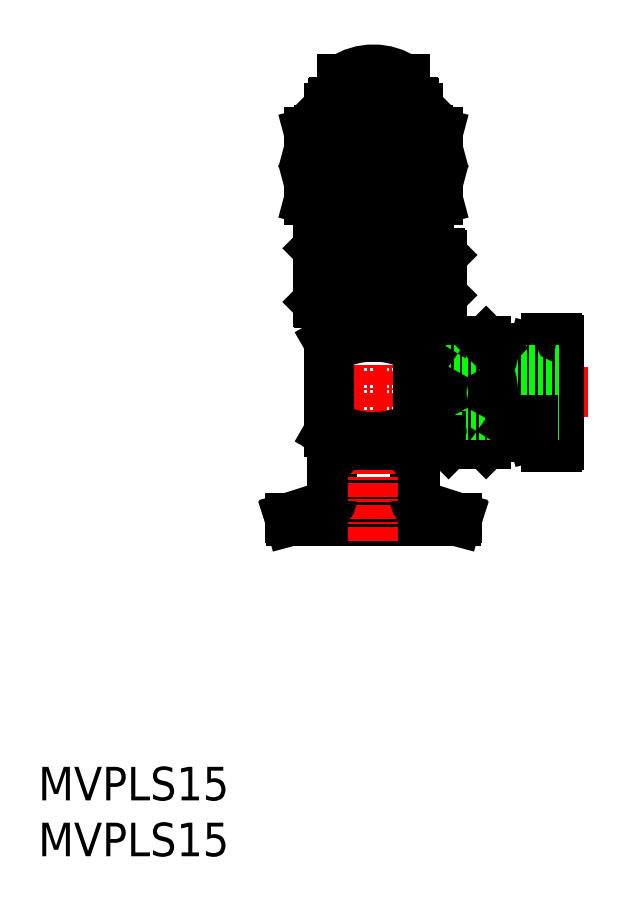
<metadata>
{"format":"dxf","ext":"dxf","renderer":"ezdxf+matplotlib","layout":"modelspace","background":"white","min_lineweight":24,"dpi":150}
</metadata>
<code>
0
SECTION
2
ENTITIES
0
INSERT
8
0
2
*U10
10
0
20
0
30
0
0
INSERT
8
0
2
*U11
10
0
20
0
30
0
0
LINE
8
0
10
37.42
20
30
30
0
11
37.5
21
30.3
31
0
0
LINE
8
0
10
34.1
20
31.41
30
0
11
37.5
21
30.3
31
0
0
LINE
8
0
10
22.5
20
30.3
30
0
11
22.58
21
30
31
0
0
LINE
8
0
10
22.58
20
30
30
0
11
37.42
21
30
31
0
0
LINE
8
0
10
26.25
20
36
30
0
11
26.25
21
31.88
31
0
0
LINE
8
0
10
22.5
20
30.3
30
0
11
37.5
21
30.3
31
0
0
LINE
8
0
10
33.75
20
36
30
0
11
33.75
21
31.88
31
0
0
LINE
8
0
10
26.75
20
36.5
30
0
11
33.25
21
36.5
31
0
0
LINE
8
0
10
22.5
20
30.3
30
0
11
25.9
21
31.41
31
0
0
LINE
8
0
10
26.49
20
31.59
30
0
11
33.51
21
31.59
31
0
0
LINE
8
CENTER
10
30
20
28.19
30
0
11
30
21
71.72
31
0
0
LINE
8
0
10
27.5
20
54.4
30
0
11
27.5
21
49.6
31
0
0
LINE
8
0
10
27
20
54.4
30
0
11
27
21
49.6
31
0
0
LINE
8
0
10
26.5
20
54.4
30
0
11
26.5
21
49.6
31
0
0
LINE
8
0
10
32
20
54.4
30
0
11
32
21
49.6
31
0
0
LINE
8
0
10
34
20
54.4
30
0
11
34
21
49.6
31
0
0
LINE
8
0
10
28
20
54.4
30
0
11
28
21
49.6
31
0
0
LINE
8
0
10
34.5
20
54.4
30
0
11
34.5
21
49.6
31
0
0
LINE
8
0
10
25.5
20
54.4
30
0
11
25.5
21
49.6
31
0
0
LINE
8
0
10
29.5
20
54.4
30
0
11
29.5
21
49.6
31
0
0
LINE
8
0
10
30
20
54.4
30
0
11
30
21
49.6
31
0
0
LINE
8
0
10
30.5
20
54.4
30
0
11
30.5
21
49.6
31
0
0
LINE
8
0
10
31
20
54.4
30
0
11
31
21
49.6
31
0
0
LINE
8
0
10
31.5
20
54.4
30
0
11
31.5
21
49.6
31
0
0
LINE
8
0
10
26
20
54.4
30
0
11
26
21
49.6
31
0
0
LINE
8
CENTER
10
49.17
20
41.5
30
0
11
24.04
21
41.5
31
0
0
LINE
8
0
10
34
20
37.93
30
0
11
33.25
21
37.5
31
0
0
LINE
8
0
10
33.25
20
37.5
30
0
11
26.75
21
37.5
31
0
0
LINE
8
0
10
36.15
20
50.2
30
0
11
35.95
21
50
31
0
0
LINE
8
0
10
36.15
20
53.8
30
0
11
35.95
21
54
31
0
0
LINE
8
0
10
32.75
20
49.5
30
0
11
32.75
21
46.5
31
0
0
LINE
8
0
10
35.45
20
51.6
30
0
11
35.45
21
52.4
31
0
0
LINE
8
0
10
36.15
20
52.4
30
0
11
35.45
21
52.4
31
0
0
LINE
8
0
10
36.15
20
51.6
30
0
11
35.45
21
51.6
31
0
0
LINE
8
0
10
36.15
20
52.4
30
0
11
36.15
21
53.8
31
0
0
LINE
8
0
10
26.75
20
46.5
30
0
11
26
21
46.07
31
0
0
LINE
8
0
10
26.75
20
37.5
30
0
11
26
21
37.93
31
0
0
LINE
8
0
10
35.95
20
54
30
0
11
35
21
54
31
0
0
LINE
8
0
10
35.95
20
50
30
0
11
35
21
50
31
0
0
LINE
8
0
10
34
20
46.07
30
0
11
33.25
21
46.5
31
0
0
LINE
8
0
10
27.05
20
36.5
30
0
11
26.75
21
36.8
31
0
0
LINE
8
0
10
33.25
20
46.5
30
0
11
26.75
21
46.5
31
0
0
LINE
8
0
10
26
20
46.07
30
0
11
26
21
37.93
31
0
0
LINE
8
0
10
33.25
20
37.5
30
0
11
33.25
21
36.8
31
0
0
LINE
8
0
10
33.25
20
36.8
30
0
11
32.95
21
36.5
31
0
0
LINE
8
0
10
27.25
20
49.5
30
0
11
27.25
21
46.5
31
0
0
LINE
8
0
10
34
20
46.07
30
0
11
34
21
37.6
31
0
0
LINE
8
0
10
33.25
20
36.8
30
0
11
26.75
21
36.8
31
0
0
LINE
8
0
10
26.75
20
37.5
30
0
11
26.75
21
36.8
31
0
0
LINE
8
0
10
32.5
20
54.4
30
0
11
32.5
21
49.6
31
0
0
LINE
8
0
10
36.15
20
50.2
30
0
11
36.15
21
51.6
31
0
0
LINE
8
0
10
25
20
49.6
30
0
11
25.1
21
49.5
31
0
0
LINE
8
0
10
35
20
54.4
30
0
11
35
21
49.6
31
0
0
LINE
8
0
10
33
20
54.4
30
0
11
33
21
49.6
31
0
0
LINE
8
0
10
34.9
20
54.5
30
0
11
25.1
21
54.5
31
0
0
LINE
8
0
10
33.5
20
54.4
30
0
11
33.5
21
49.6
31
0
0
LINE
8
CENTER
10
36.33
20
52
30
0
11
34.49
21
52
31
0
0
LINE
8
0
10
34.9
20
49.5
30
0
11
25.1
21
49.5
31
0
0
LINE
8
0
10
25
20
54.4
30
0
11
25
21
49.6
31
0
0
LINE
8
0
10
34.9
20
49.5
30
0
11
35
21
49.6
31
0
0
LINE
8
0
10
34.9
20
54.5
30
0
11
35
21
54.4
31
0
0
LINE
8
0
10
25
20
54.4
30
0
11
25.1
21
54.5
31
0
0
LINE
8
0
10
35
20
54.4
30
0
11
25
21
54.4
31
0
0
LINE
8
0
10
35
20
49.6
30
0
11
25
21
49.6
31
0
0
LINE
8
0
10
28.5
20
54.4
30
0
11
28.5
21
49.6
31
0
0
LINE
8
0
10
29
20
54.4
30
0
11
29
21
49.6
31
0
0
LINE
8
0
10
35.95
20
50
30
0
11
35.95
21
51.6
31
0
0
LINE
8
0
10
35.95
20
54
30
0
11
35.95
21
52.4
31
0
0
LINE
8
0
10
33.5
20
67.5
30
0
11
26.5
21
67.5
31
0
0
LINE
8
0
10
32.8
20
68.1
30
0
11
27.2
21
68.1
31
0
0
LINE
8
0
10
27.2
20
69.54
30
0
11
27.2
21
68.1
31
0
0
LINE
8
0
10
27.5
20
68
30
0
11
27.5
21
67.5
31
0
0
LINE
8
0
10
32.5
20
68
30
0
11
32.5
21
67.5
31
0
0
LINE
8
0
10
26
20
58.5
30
0
11
26
21
56.29
31
0
0
LINE
8
0
10
32.8
20
69.54
30
0
11
32.8
21
68.1
31
0
0
LINE
8
0
10
26.38
20
58.5
30
0
11
26.38
21
56.07
31
0
0
LINE
8
0
10
26
20
63
30
0
11
26
21
60.5
31
0
0
LINE
8
0
10
27.11
20
64.77
30
0
11
27.11
21
63.23
31
0
0
LINE
8
0
10
34.9
20
58.5
30
0
11
25.1
21
58.5
31
0
0
LINE
8
0
10
34.9
20
60.5
30
0
11
25.1
21
60.5
31
0
0
LINE
8
0
10
25.1
20
65
30
0
11
24.23
21
64.77
31
0
0
LINE
8
0
10
25.1
20
63
30
0
11
24.23
21
63.23
31
0
0
LINE
8
0
10
34.9
20
65
30
0
11
25.1
21
65
31
0
0
LINE
8
0
10
25.1
20
60.5
30
0
11
24.23
21
60.27
31
0
0
LINE
8
0
10
25.1
20
58.5
30
0
11
24.23
21
58.73
31
0
0
LINE
8
0
10
34.9
20
63
30
0
11
25.1
21
63
31
0
0
LINE
8
0
10
24.23
20
60.27
30
0
11
24.23
21
58.73
31
0
0
LINE
8
0
10
26.38
20
63
30
0
11
26.38
21
60.5
31
0
0
LINE
8
0
10
27.11
20
60.27
30
0
11
27.11
21
58.73
31
0
0
LINE
8
0
10
24.23
20
64.77
30
0
11
24.23
21
63.23
31
0
0
LINE
8
0
10
26.5
20
67.5
30
0
11
26
21
67
31
0
0
LINE
8
0
10
35.77
20
64.77
30
0
11
35.77
21
63.23
31
0
0
LINE
8
0
10
33.62
20
67.38
30
0
11
33.62
21
65
31
0
0
LINE
8
0
10
33.62
20
63
30
0
11
33.62
21
60.5
31
0
0
LINE
8
0
10
34
20
67
30
0
11
34
21
65
31
0
0
LINE
8
0
10
33.5
20
56
30
0
11
26.5
21
56
31
0
0
LINE
8
0
10
35.77
20
60.27
30
0
11
35.77
21
58.73
31
0
0
LINE
8
0
10
26.38
20
67.38
30
0
11
26.38
21
65
31
0
0
LINE
8
0
10
26
20
67
30
0
11
34
21
67
31
0
0
LINE
8
0
10
34.9
20
65
30
0
11
35.77
21
64.77
31
0
0
LINE
8
0
10
26
20
67
30
0
11
26
21
65
31
0
0
LINE
8
0
10
34
20
67
30
0
11
33.5
21
67.5
31
0
0
LINE
8
0
10
34.9
20
58.5
30
0
11
35.77
21
58.73
31
0
0
LINE
8
0
10
32.89
20
60.27
30
0
11
32.89
21
58.73
31
0
0
LINE
8
0
10
34.9
20
63
30
0
11
35.77
21
63.23
31
0
0
LINE
8
0
10
34.9
20
60.5
30
0
11
35.77
21
60.27
31
0
0
LINE
8
0
10
32.89
20
64.77
30
0
11
32.89
21
63.23
31
0
0
LINE
8
0
10
33.62
20
58.5
30
0
11
33.62
21
56.07
31
0
0
LINE
8
0
10
34
20
63
30
0
11
34
21
60.5
31
0
0
LINE
8
0
10
34
20
56.29
30
0
11
33.5
21
56
31
0
0
LINE
8
0
10
34
20
58.5
30
0
11
34
21
56.29
31
0
0
LINE
8
0
10
26.5
20
56
30
0
11
26
21
56.29
31
0
0
LINE
8
0
10
34
20
56.29
30
0
11
26
21
56.29
31
0
0
LINE
8
0
10
26.5
20
56
30
0
11
26.5
21
54.5
31
0
0
LINE
8
0
10
33.5
20
56
30
0
11
33.5
21
54.5
31
0
0
LINE
8
0
10
32.5
20
68
30
0
11
27.5
21
68
31
0
0
LINE
8
0
10
46.4
20
36.6
30
0
11
45.4
21
36.6
31
0
0
LINE
8
0
10
45.4
20
38.9
30
0
11
44.8
21
38.9
31
0
0
LINE
8
0
10
45.4
20
44.1
30
0
11
44.8
21
44.1
31
0
0
LINE
8
0
10
46.4
20
46.4
30
0
11
45.4
21
46.4
31
0
0
LINE
8
0
10
46.6
20
46.2
30
0
11
46.6
21
36.8
31
0
0
LINE
8
0
10
45.4
20
46.4
30
0
11
45.4
21
36.6
31
0
0
LINE
8
0
10
34.5
20
45.4
30
0
11
34
21
45.4
31
0
0
LINE
8
0
10
34.5
20
37.6
30
0
11
34
21
37.6
31
0
0
LINE
8
0
10
44.26
20
45.5
30
0
11
44.3
21
45.43
31
0
0
LINE
8
0
10
44.3
20
45.43
30
0
11
44.8
21
45.3
31
0
0
LINE
8
0
10
34.6
20
45.4
30
0
11
34.6
21
37.6
31
0
0
LINE
8
0
10
44.26
20
45.5
30
0
11
40.7
21
45.5
31
0
0
LINE
8
0
10
44.8
20
37.7
30
0
11
44.8
21
41.5
31
0
0
LINE
8
0
10
40.08
20
43.81
30
0
11
36.72
21
43.81
31
0
0
LINE
8
0
10
44.8
20
41.5
30
0
11
44.8
21
45.3
31
0
0
LINE
8
0
10
40.08
20
46.12
30
0
11
36.72
21
46.12
31
0
0
LINE
8
0
10
40.7
20
45.5
30
0
11
40.7
21
37.5
31
0
0
LINE
8
0
10
44.26
20
45.5
30
0
11
44.26
21
37.5
31
0
0
LINE
8
0
10
36
20
45.4
30
0
11
36
21
37.6
31
0
0
LINE
8
0
10
40.08
20
36.88
30
0
11
36.72
21
36.88
31
0
0
LINE
8
0
10
44.26
20
37.5
30
0
11
44.3
21
37.57
31
0
0
LINE
8
0
10
44.26
20
37.5
30
0
11
40.7
21
37.5
31
0
0
LINE
8
0
10
36.72
20
39.19
30
0
11
40.08
21
39.19
31
0
0
LINE
8
0
10
44.3
20
37.57
30
0
11
44.8
21
37.7
31
0
0
LINE
8
0
10
36
20
37.6
30
0
11
36.72
21
36.88
31
0
0
LINE
8
0
10
34.5
20
37.7
30
0
11
34.6
21
37.6
31
0
0
LINE
8
0
10
40.7
20
37.5
30
0
11
40.08
21
36.88
31
0
0
LINE
8
0
10
36
20
45.4
30
0
11
36.72
21
46.12
31
0
0
LINE
8
0
10
35.7
20
39.5
30
0
11
46.6
21
39.5
31
0
0
LINE
8
0
10
36
20
37.6
30
0
11
34.6
21
37.6
31
0
0
LINE
8
0
10
35.7
20
43.5
30
0
11
35.7
21
39.5
31
0
0
LINE
8
0
10
36
20
45.4
30
0
11
34.6
21
45.4
31
0
0
LINE
8
0
10
34.5
20
45.4
30
0
11
34.5
21
37.6
31
0
0
LINE
8
0
10
44.3
20
45.43
30
0
11
44.3
21
37.57
31
0
0
LINE
8
0
10
34.5
20
45.3
30
0
11
34.6
21
45.4
31
0
0
LINE
8
0
10
35.7
20
43.5
30
0
11
46.6
21
43.5
31
0
0
LINE
8
0
10
40.7
20
45.5
30
0
11
40.08
21
46.12
31
0
0
ARC
8
0
10
33.25
20
36
30
0
40
0.5
50
0
51
90
0
ARC
8
0
10
25.75
20
31.88
30
0
40
0.5
50
288
51
0
0
ARC
8
0
10
26.75
20
36
30
0
40
0.5
50
90
51
180
0
ARC
8
0
10
34.25
20
31.88
30
0
40
0.5
50
180
51
252
0
ARC
8
0
10
30
20
65.4
30
0
40
5
50
55.94
51
124.1
0
ARC
8
0
10
36.08
20
41.5
30
0
40
4.619
50
330
51
30
0
ARC
8
0
10
39.31
20
44.96
30
0
40
1.387
50
303.6
51
33.63
0
ARC
8
0
10
37.49
20
44.96
30
0
40
1.387
50
146.4
51
236.4
0
ARC
8
0
10
40.72
20
41.5
30
0
40
4.619
50
150
51
210
0
ARC
8
0
10
39.31
20
38.04
30
0
40
1.387
50
326.4
51
56.37
0
ARC
8
0
10
37.49
20
38.04
30
0
40
1.387
50
123.6
51
213.6
0
POLYLINE
8
0
66
     1
10
0
20
0
30
0
0
VERTEX
8
0
10
26
20
38.5
30
0
42
0.07233
0
VERTEX
8
0
10
28.62
20
37.62
30
0
42
0.08892
0
VERTEX
8
0
10
31.38
20
37.62
30
0
42
0.07233
0
VERTEX
8
0
10
34
20
38.5
30
0
0
SEQEND
8
0
0
POLYLINE
8
0
66
     1
10
0
20
0
30
0
0
VERTEX
8
0
10
26
20
45.5
30
0
42
-0.07233
0
VERTEX
8
0
10
28.62
20
46.38
30
0
42
-0.08892
0
VERTEX
8
0
10
31.38
20
46.38
30
0
42
-0.07233
0
VERTEX
8
0
10
34
20
45.5
30
0
0
SEQEND
8
0
0
POLYLINE
8
0
66
     1
10
0
20
0
30
0
0
VERTEX
8
0
10
32.89
20
64.77
30
0
42
0.0266
0
VERTEX
8
0
10
30.97
20
64.97
30
0
42
0.02726
0
VERTEX
8
0
10
29.03
20
64.97
30
0
42
0.0266
0
VERTEX
8
0
10
27.11
20
64.77
30
0
0
SEQEND
8
0
0
POLYLINE
8
0
66
     1
10
0
20
0
30
0
0
VERTEX
8
0
10
32.89
20
58.73
30
0
42
-0.0266
0
VERTEX
8
0
10
30.97
20
58.53
30
0
42
-0.02726
0
VERTEX
8
0
10
29.03
20
58.53
30
0
42
-0.0266
0
VERTEX
8
0
10
27.11
20
58.73
30
0
0
SEQEND
8
0
0
POLYLINE
8
0
66
     1
10
0
20
0
30
0
0
VERTEX
8
0
10
27.11
20
58.73
30
0
0
VERTEX
8
0
10
26.11
20
58.62
30
0
0
VERTEX
8
0
10
25.1
20
58.5
30
0
0
SEQEND
8
0
0
POLYLINE
8
0
66
     1
10
0
20
0
30
0
0
VERTEX
8
0
10
32.89
20
63.23
30
0
42
-0.0266
0
VERTEX
8
0
10
30.97
20
63.03
30
0
42
-0.02726
0
VERTEX
8
0
10
29.03
20
63.03
30
0
42
-0.0266
0
VERTEX
8
0
10
27.11
20
63.23
30
0
0
SEQEND
8
0
0
POLYLINE
8
0
66
     1
10
0
20
0
30
0
0
VERTEX
8
0
10
27.11
20
63.23
30
0
0
VERTEX
8
0
10
26.11
20
63.12
30
0
0
VERTEX
8
0
10
25.1
20
63
30
0
0
SEQEND
8
0
0
POLYLINE
8
0
66
     1
10
0
20
0
30
0
0
VERTEX
8
0
10
27.11
20
64.77
30
0
0
VERTEX
8
0
10
26.11
20
64.88
30
0
0
VERTEX
8
0
10
25.1
20
65
30
0
0
SEQEND
8
0
0
POLYLINE
8
0
66
     1
10
0
20
0
30
0
0
VERTEX
8
0
10
32.89
20
60.27
30
0
42
0.0266
0
VERTEX
8
0
10
30.97
20
60.47
30
0
42
0.02726
0
VERTEX
8
0
10
29.03
20
60.47
30
0
42
0.0266
0
VERTEX
8
0
10
27.11
20
60.27
30
0
0
SEQEND
8
0
0
POLYLINE
8
0
66
     1
10
0
20
0
30
0
0
VERTEX
8
0
10
27.11
20
60.27
30
0
0
VERTEX
8
0
10
26.11
20
60.38
30
0
0
VERTEX
8
0
10
25.1
20
60.5
30
0
0
SEQEND
8
0
0
POLYLINE
8
0
66
     1
10
0
20
0
30
0
0
VERTEX
8
0
10
32.89
20
64.77
30
0
0
VERTEX
8
0
10
33.89
20
64.88
30
0
0
VERTEX
8
0
10
34.9
20
65
30
0
0
SEQEND
8
0
0
POLYLINE
8
0
66
     1
10
0
20
0
30
0
0
VERTEX
8
0
10
32.89
20
58.73
30
0
0
VERTEX
8
0
10
33.89
20
58.62
30
0
0
VERTEX
8
0
10
34.9
20
58.5
30
0
0
SEQEND
8
0
0
POLYLINE
8
0
66
     1
10
0
20
0
30
0
0
VERTEX
8
0
10
32.89
20
63.23
30
0
0
VERTEX
8
0
10
33.89
20
63.12
30
0
0
VERTEX
8
0
10
34.9
20
63
30
0
0
SEQEND
8
0
0
POLYLINE
8
0
66
     1
10
0
20
0
30
0
0
VERTEX
8
0
10
32.89
20
60.27
30
0
0
VERTEX
8
0
10
33.89
20
60.38
30
0
0
VERTEX
8
0
10
34.9
20
60.5
30
0
0
SEQEND
8
0
0
ARC
8
0
10
46.4
20
36.8
30
0
40
0.2
50
270
51
0
0
ARC
8
0
10
46.4
20
46.2
30
0
40
0.2
50
0
51
90
0
ENDSEC
0
EOF

</code>
